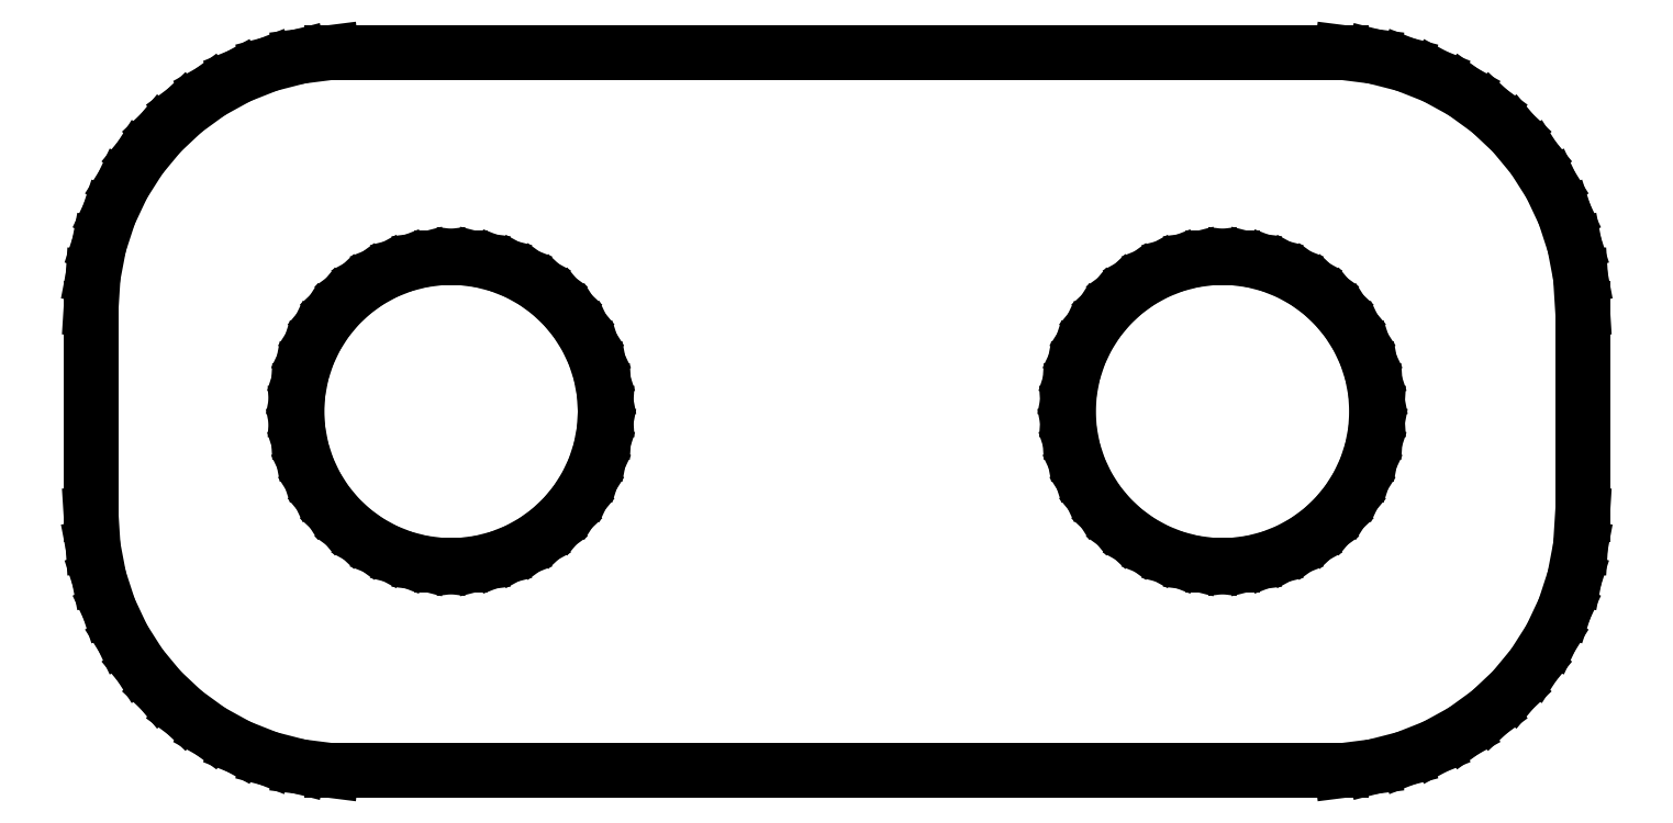
<metadata>
{"format":"dxf","ext":"dxf","renderer":"ezdxf+matplotlib","layout":"modelspace","background":"white","min_lineweight":24,"dpi":150}
</metadata>
<code>
0
SECTION
2
ENTITIES
0
LINE
8
0
10
5.218
20
-3.456
11
5.523
21
-3.378
0
LINE
8
0
10
5.523
20
-3.378
11
5.814
21
-3.262
0
LINE
8
0
10
5.814
20
-3.262
11
6.09
21
-3.111
0
LINE
8
0
10
6.09
20
-3.111
11
6.344
21
-2.926
0
LINE
8
0
10
6.344
20
-2.926
11
6.572
21
-2.711
0
LINE
8
0
10
6.572
20
-2.711
11
6.773
21
-2.469
0
LINE
8
0
10
6.773
20
-2.469
11
6.941
21
-2.204
0
LINE
8
0
10
6.941
20
-2.204
11
7.074
21
-1.92
0
LINE
8
0
10
7.074
20
-1.92
11
7.171
21
-1.622
0
LINE
8
0
10
7.171
20
-1.622
11
7.23
21
-1.313
0
LINE
8
0
10
7.23
20
-1.313
11
7.25
21
-1
0
LINE
8
0
10
7.25
20
-1
11
7.25
21
1
0
LINE
8
0
10
7.25
20
1
11
7.23
21
1.313
0
LINE
8
0
10
7.23
20
1.313
11
7.171
21
1.622
0
LINE
8
0
10
7.171
20
1.622
11
7.074
21
1.92
0
LINE
8
0
10
7.074
20
1.92
11
6.941
21
2.204
0
LINE
8
0
10
6.941
20
2.204
11
6.773
21
2.469
0
LINE
8
0
10
6.773
20
2.469
11
6.572
21
2.711
0
LINE
8
0
10
6.572
20
2.711
11
6.344
21
2.926
0
LINE
8
0
10
6.344
20
2.926
11
6.09
21
3.111
0
LINE
8
0
10
6.09
20
3.111
11
5.814
21
3.262
0
LINE
8
0
10
5.814
20
3.262
11
5.523
21
3.378
0
LINE
8
0
10
5.523
20
3.378
11
5.218
21
3.456
0
LINE
8
0
10
5.218
20
3.456
11
4.907
21
3.495
0
LINE
8
0
10
4.907
20
3.495
11
-4.907
21
3.495
0
LINE
8
0
10
-4.907
20
3.495
11
-5.218
21
3.456
0
LINE
8
0
10
-5.218
20
3.456
11
-5.523
21
3.378
0
LINE
8
0
10
-5.523
20
3.378
11
-5.814
21
3.262
0
LINE
8
0
10
-5.814
20
3.262
11
-6.09
21
3.111
0
LINE
8
0
10
-6.09
20
3.111
11
-6.344
21
2.926
0
LINE
8
0
10
-6.344
20
2.926
11
-6.572
21
2.711
0
LINE
8
0
10
-6.572
20
2.711
11
-6.773
21
2.469
0
LINE
8
0
10
-6.773
20
2.469
11
-6.941
21
2.204
0
LINE
8
0
10
-6.941
20
2.204
11
-7.074
21
1.92
0
LINE
8
0
10
-7.074
20
1.92
11
-7.171
21
1.622
0
LINE
8
0
10
-7.171
20
1.622
11
-7.23
21
1.313
0
LINE
8
0
10
-7.23
20
1.313
11
-7.25
21
1
0
LINE
8
0
10
-7.25
20
1
11
-7.25
21
-1
0
LINE
8
0
10
-7.25
20
-1
11
-7.23
21
-1.313
0
LINE
8
0
10
-7.23
20
-1.313
11
-7.171
21
-1.622
0
LINE
8
0
10
-7.171
20
-1.622
11
-7.074
21
-1.92
0
LINE
8
0
10
-7.074
20
-1.92
11
-6.941
21
-2.204
0
LINE
8
0
10
-6.941
20
-2.204
11
-6.773
21
-2.469
0
LINE
8
0
10
-6.773
20
-2.469
11
-6.572
21
-2.711
0
LINE
8
0
10
-6.572
20
-2.711
11
-6.344
21
-2.926
0
LINE
8
0
10
-6.344
20
-2.926
11
-6.09
21
-3.111
0
LINE
8
0
10
-6.09
20
-3.111
11
-5.814
21
-3.262
0
LINE
8
0
10
-5.814
20
-3.262
11
-5.523
21
-3.378
0
LINE
8
0
10
-5.523
20
-3.378
11
-5.218
21
-3.456
0
LINE
8
0
10
-5.218
20
-3.456
11
-4.907
21
-3.495
0
LINE
8
0
10
-4.907
20
-3.495
11
4.907
21
-3.495
0
LINE
8
0
10
4.907
20
-3.495
11
5.218
21
-3.456
0
LINE
8
0
10
3.656
20
-1.497
11
3.469
21
-1.473
0
LINE
8
0
10
3.469
20
-1.473
11
3.286
21
-1.427
0
LINE
8
0
10
3.286
20
-1.427
11
3.111
21
-1.357
0
LINE
8
0
10
3.111
20
-1.357
11
2.946
21
-1.266
0
LINE
8
0
10
2.946
20
-1.266
11
2.794
21
-1.156
0
LINE
8
0
10
2.794
20
-1.156
11
2.657
21
-1.027
0
LINE
8
0
10
2.657
20
-1.027
11
2.536
21
-0.8817
0
LINE
8
0
10
2.536
20
-0.8817
11
2.436
21
-0.7226
0
LINE
8
0
10
2.436
20
-0.7226
11
2.355
21
-0.5522
0
LINE
8
0
10
2.355
20
-0.5522
11
2.297
21
-0.373
0
LINE
8
0
10
2.297
20
-0.373
11
2.262
21
-0.188
0
LINE
8
0
10
2.262
20
-0.188
11
2.25
21
0
0
LINE
8
0
10
2.25
20
0
11
2.262
21
0.188
0
LINE
8
0
10
2.262
20
0.188
11
2.297
21
0.373
0
LINE
8
0
10
2.297
20
0.373
11
2.355
21
0.5522
0
LINE
8
0
10
2.355
20
0.5522
11
2.436
21
0.7226
0
LINE
8
0
10
2.436
20
0.7226
11
2.536
21
0.8817
0
LINE
8
0
10
2.536
20
0.8817
11
2.657
21
1.027
0
LINE
8
0
10
2.657
20
1.027
11
2.794
21
1.156
0
LINE
8
0
10
2.794
20
1.156
11
2.946
21
1.266
0
LINE
8
0
10
2.946
20
1.266
11
3.111
21
1.357
0
LINE
8
0
10
3.111
20
1.357
11
3.286
21
1.427
0
LINE
8
0
10
3.286
20
1.427
11
3.469
21
1.473
0
LINE
8
0
10
3.469
20
1.473
11
3.656
21
1.497
0
LINE
8
0
10
3.656
20
1.497
11
3.844
21
1.497
0
LINE
8
0
10
3.844
20
1.497
11
4.031
21
1.473
0
LINE
8
0
10
4.031
20
1.473
11
4.214
21
1.427
0
LINE
8
0
10
4.214
20
1.427
11
4.389
21
1.357
0
LINE
8
0
10
4.389
20
1.357
11
4.554
21
1.266
0
LINE
8
0
10
4.554
20
1.266
11
4.706
21
1.156
0
LINE
8
0
10
4.706
20
1.156
11
4.843
21
1.027
0
LINE
8
0
10
4.843
20
1.027
11
4.964
21
0.8817
0
LINE
8
0
10
4.964
20
0.8817
11
5.064
21
0.7226
0
LINE
8
0
10
5.064
20
0.7226
11
5.145
21
0.5522
0
LINE
8
0
10
5.145
20
0.5522
11
5.203
21
0.373
0
LINE
8
0
10
5.203
20
0.373
11
5.238
21
0.188
0
LINE
8
0
10
5.238
20
0.188
11
5.25
21
0
0
LINE
8
0
10
5.25
20
0
11
5.238
21
-0.188
0
LINE
8
0
10
5.238
20
-0.188
11
5.203
21
-0.373
0
LINE
8
0
10
5.203
20
-0.373
11
5.145
21
-0.5522
0
LINE
8
0
10
5.145
20
-0.5522
11
5.064
21
-0.7226
0
LINE
8
0
10
5.064
20
-0.7226
11
4.964
21
-0.8817
0
LINE
8
0
10
4.964
20
-0.8817
11
4.843
21
-1.027
0
LINE
8
0
10
4.843
20
-1.027
11
4.706
21
-1.156
0
LINE
8
0
10
4.706
20
-1.156
11
4.554
21
-1.266
0
LINE
8
0
10
4.554
20
-1.266
11
4.389
21
-1.357
0
LINE
8
0
10
4.389
20
-1.357
11
4.214
21
-1.427
0
LINE
8
0
10
4.214
20
-1.427
11
4.031
21
-1.473
0
LINE
8
0
10
4.031
20
-1.473
11
3.844
21
-1.497
0
LINE
8
0
10
3.844
20
-1.497
11
3.656
21
-1.497
0
LINE
8
0
10
-3.844
20
-1.497
11
-4.031
21
-1.473
0
LINE
8
0
10
-4.031
20
-1.473
11
-4.214
21
-1.427
0
LINE
8
0
10
-4.214
20
-1.427
11
-4.389
21
-1.357
0
LINE
8
0
10
-4.389
20
-1.357
11
-4.554
21
-1.266
0
LINE
8
0
10
-4.554
20
-1.266
11
-4.706
21
-1.156
0
LINE
8
0
10
-4.706
20
-1.156
11
-4.843
21
-1.027
0
LINE
8
0
10
-4.843
20
-1.027
11
-4.964
21
-0.8817
0
LINE
8
0
10
-4.964
20
-0.8817
11
-5.064
21
-0.7226
0
LINE
8
0
10
-5.064
20
-0.7226
11
-5.145
21
-0.5522
0
LINE
8
0
10
-5.145
20
-0.5522
11
-5.203
21
-0.373
0
LINE
8
0
10
-5.203
20
-0.373
11
-5.238
21
-0.188
0
LINE
8
0
10
-5.238
20
-0.188
11
-5.25
21
0
0
LINE
8
0
10
-5.25
20
0
11
-5.238
21
0.188
0
LINE
8
0
10
-5.238
20
0.188
11
-5.203
21
0.373
0
LINE
8
0
10
-5.203
20
0.373
11
-5.145
21
0.5522
0
LINE
8
0
10
-5.145
20
0.5522
11
-5.064
21
0.7226
0
LINE
8
0
10
-5.064
20
0.7226
11
-4.964
21
0.8817
0
LINE
8
0
10
-4.964
20
0.8817
11
-4.843
21
1.027
0
LINE
8
0
10
-4.843
20
1.027
11
-4.706
21
1.156
0
LINE
8
0
10
-4.706
20
1.156
11
-4.554
21
1.266
0
LINE
8
0
10
-4.554
20
1.266
11
-4.389
21
1.357
0
LINE
8
0
10
-4.389
20
1.357
11
-4.214
21
1.427
0
LINE
8
0
10
-4.214
20
1.427
11
-4.031
21
1.473
0
LINE
8
0
10
-4.031
20
1.473
11
-3.844
21
1.497
0
LINE
8
0
10
-3.844
20
1.497
11
-3.656
21
1.497
0
LINE
8
0
10
-3.656
20
1.497
11
-3.469
21
1.473
0
LINE
8
0
10
-3.469
20
1.473
11
-3.286
21
1.427
0
LINE
8
0
10
-3.286
20
1.427
11
-3.111
21
1.357
0
LINE
8
0
10
-3.111
20
1.357
11
-2.946
21
1.266
0
LINE
8
0
10
-2.946
20
1.266
11
-2.794
21
1.156
0
LINE
8
0
10
-2.794
20
1.156
11
-2.657
21
1.027
0
LINE
8
0
10
-2.657
20
1.027
11
-2.536
21
0.8817
0
LINE
8
0
10
-2.536
20
0.8817
11
-2.436
21
0.7226
0
LINE
8
0
10
-2.436
20
0.7226
11
-2.355
21
0.5522
0
LINE
8
0
10
-2.355
20
0.5522
11
-2.297
21
0.373
0
LINE
8
0
10
-2.297
20
0.373
11
-2.262
21
0.188
0
LINE
8
0
10
-2.262
20
0.188
11
-2.25
21
0
0
LINE
8
0
10
-2.25
20
0
11
-2.262
21
-0.188
0
LINE
8
0
10
-2.262
20
-0.188
11
-2.297
21
-0.373
0
LINE
8
0
10
-2.297
20
-0.373
11
-2.355
21
-0.5522
0
LINE
8
0
10
-2.355
20
-0.5522
11
-2.436
21
-0.7226
0
LINE
8
0
10
-2.436
20
-0.7226
11
-2.536
21
-0.8817
0
LINE
8
0
10
-2.536
20
-0.8817
11
-2.657
21
-1.027
0
LINE
8
0
10
-2.657
20
-1.027
11
-2.794
21
-1.156
0
LINE
8
0
10
-2.794
20
-1.156
11
-2.946
21
-1.266
0
LINE
8
0
10
-2.946
20
-1.266
11
-3.111
21
-1.357
0
LINE
8
0
10
-3.111
20
-1.357
11
-3.286
21
-1.427
0
LINE
8
0
10
-3.286
20
-1.427
11
-3.469
21
-1.473
0
LINE
8
0
10
-3.469
20
-1.473
11
-3.656
21
-1.497
0
LINE
8
0
10
-3.656
20
-1.497
11
-3.844
21
-1.497
0
ENDSEC
0
EOF

</code>
